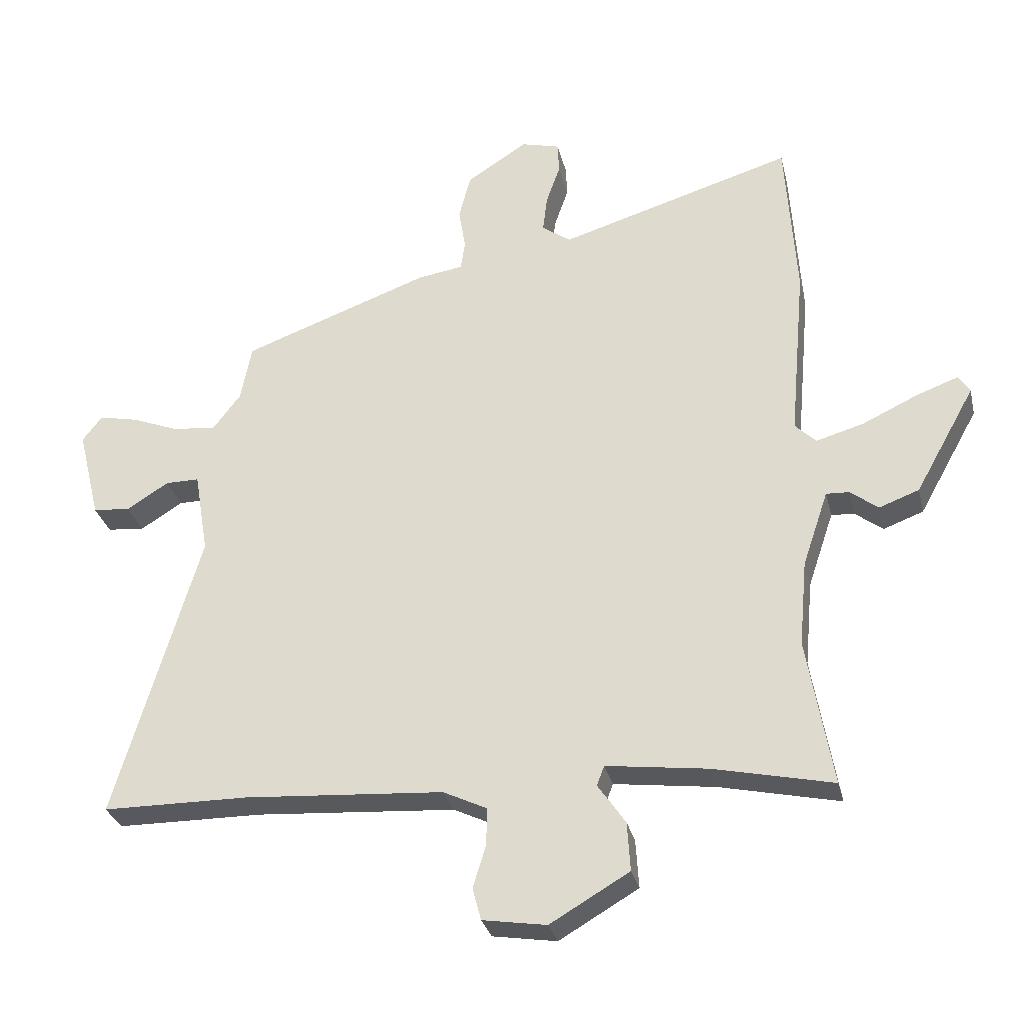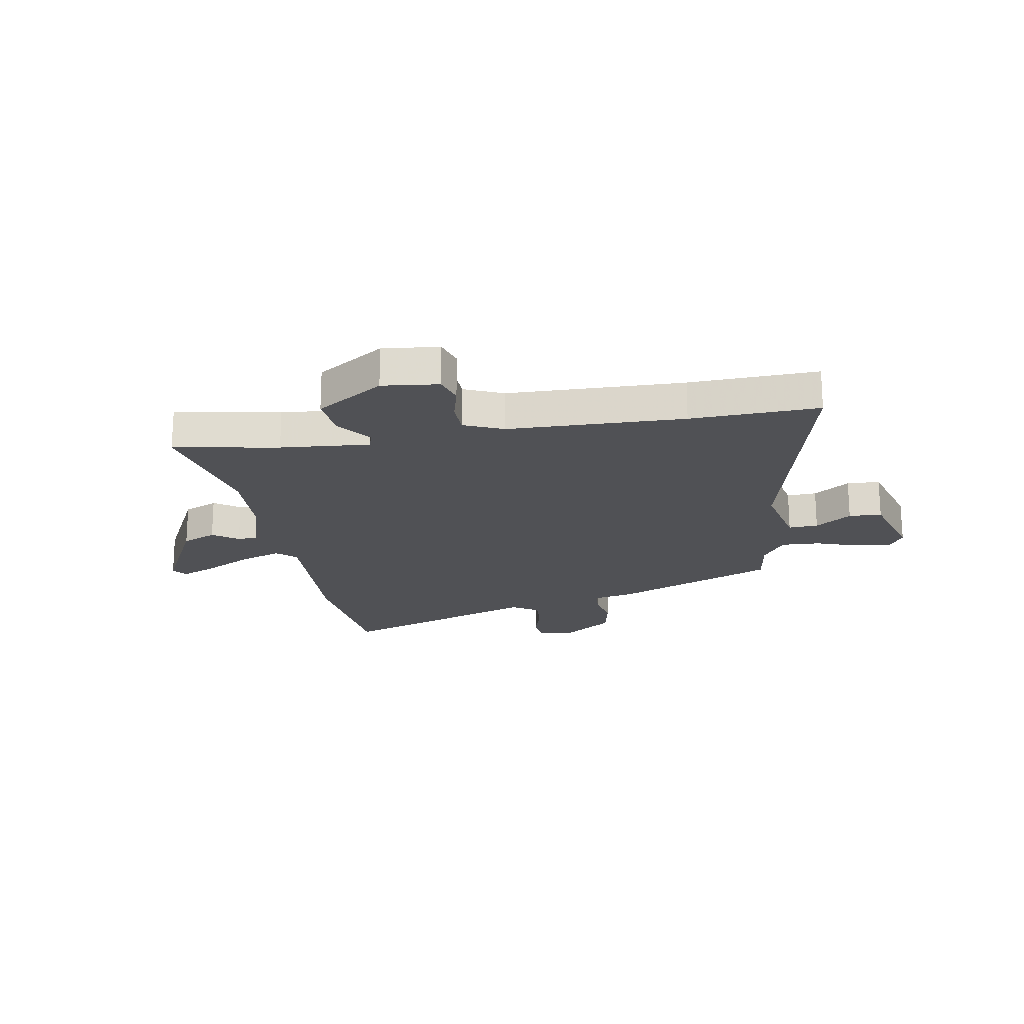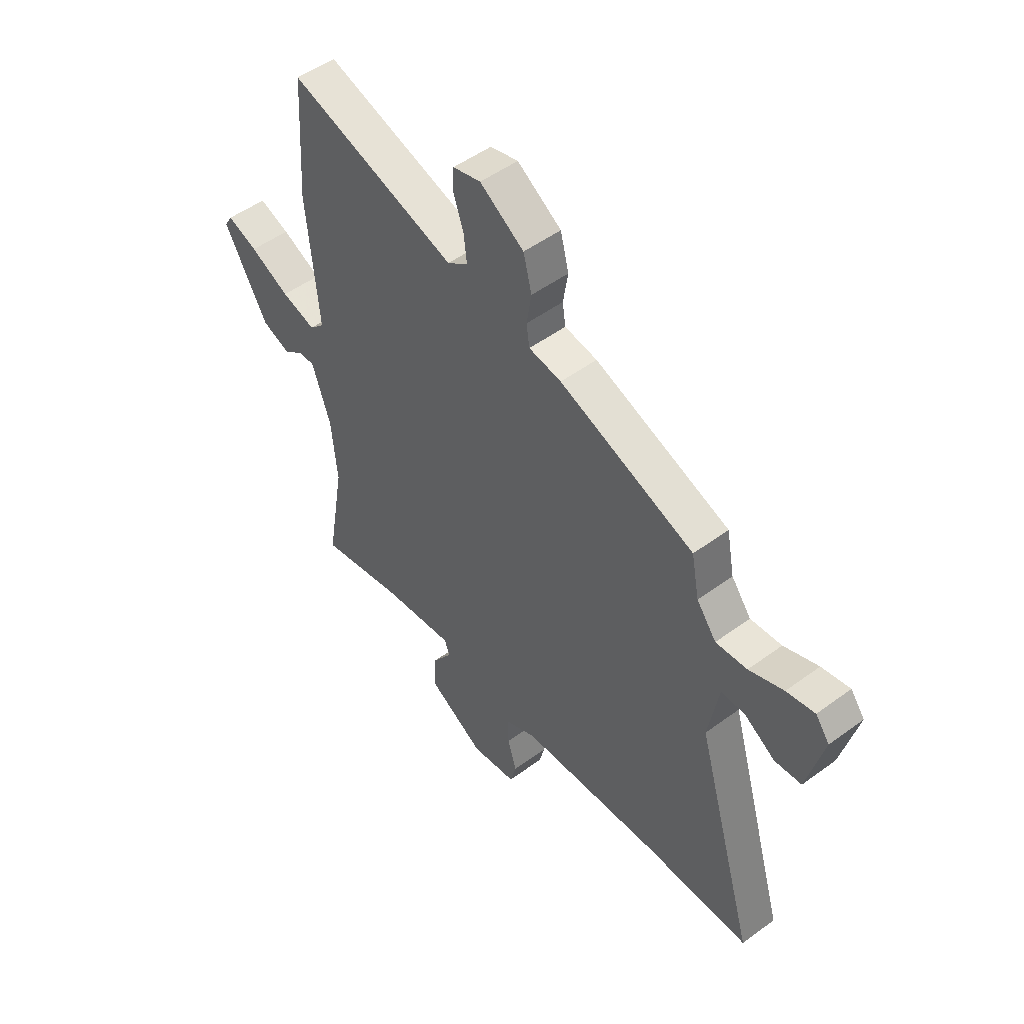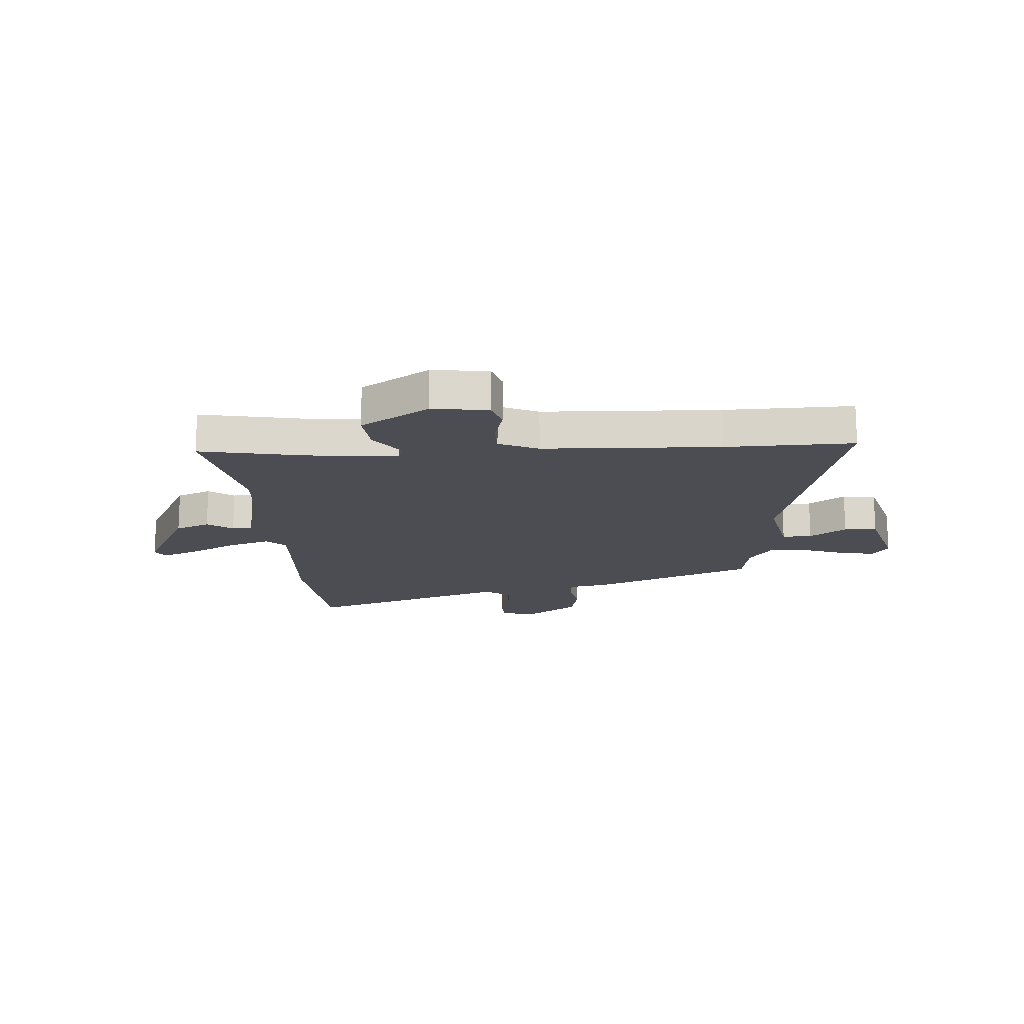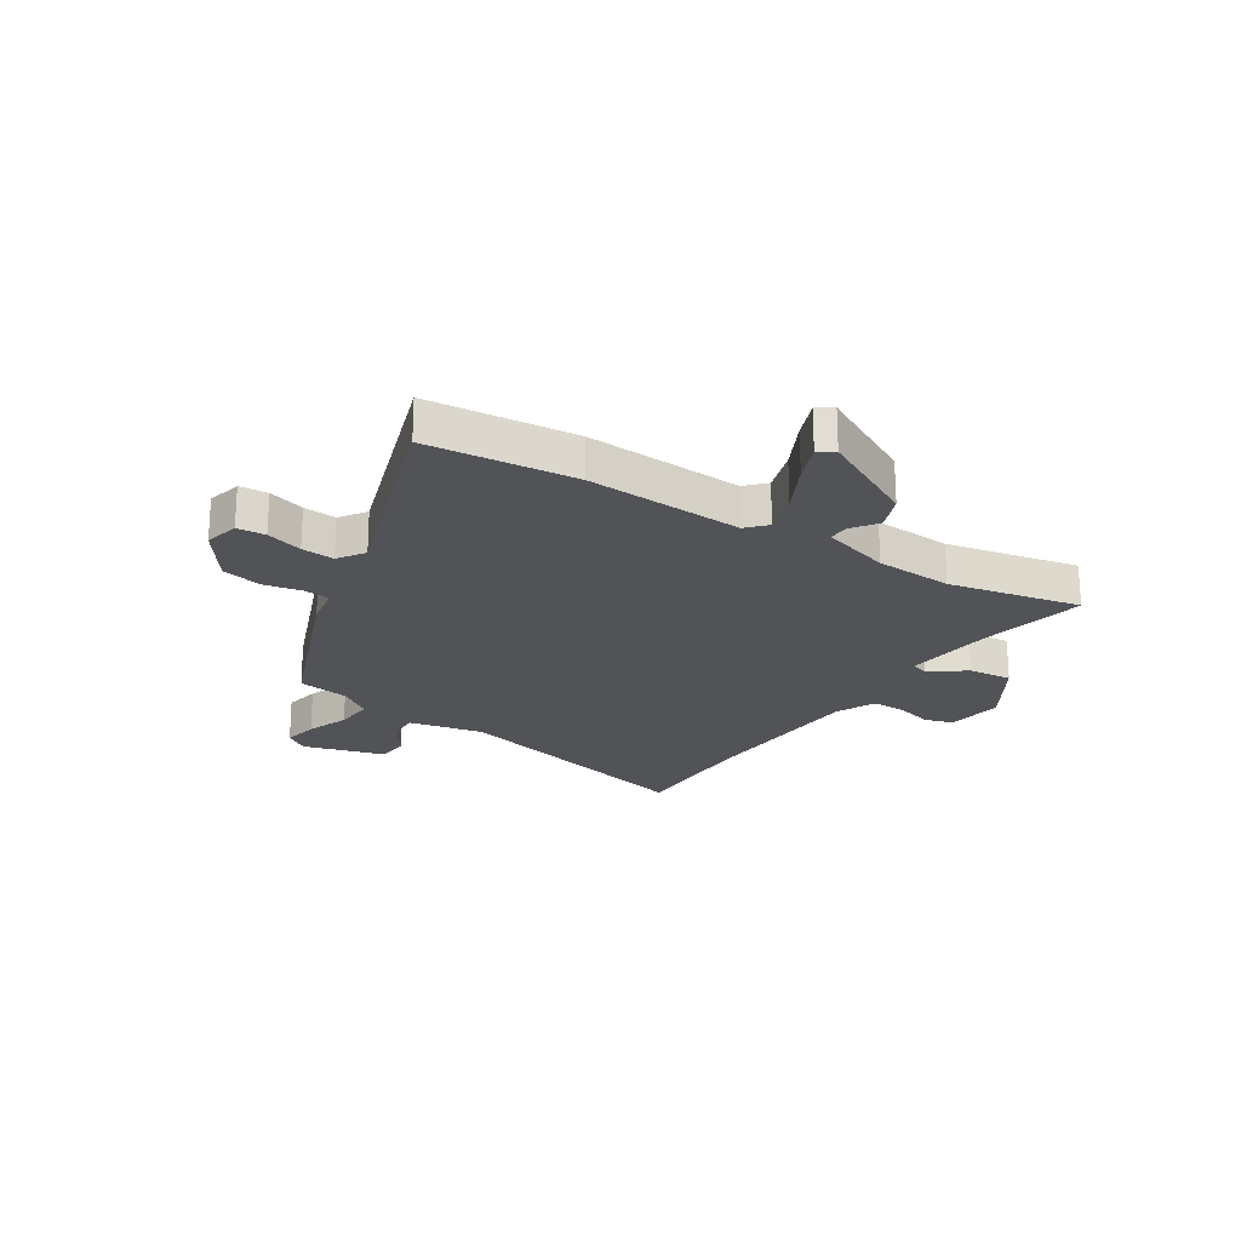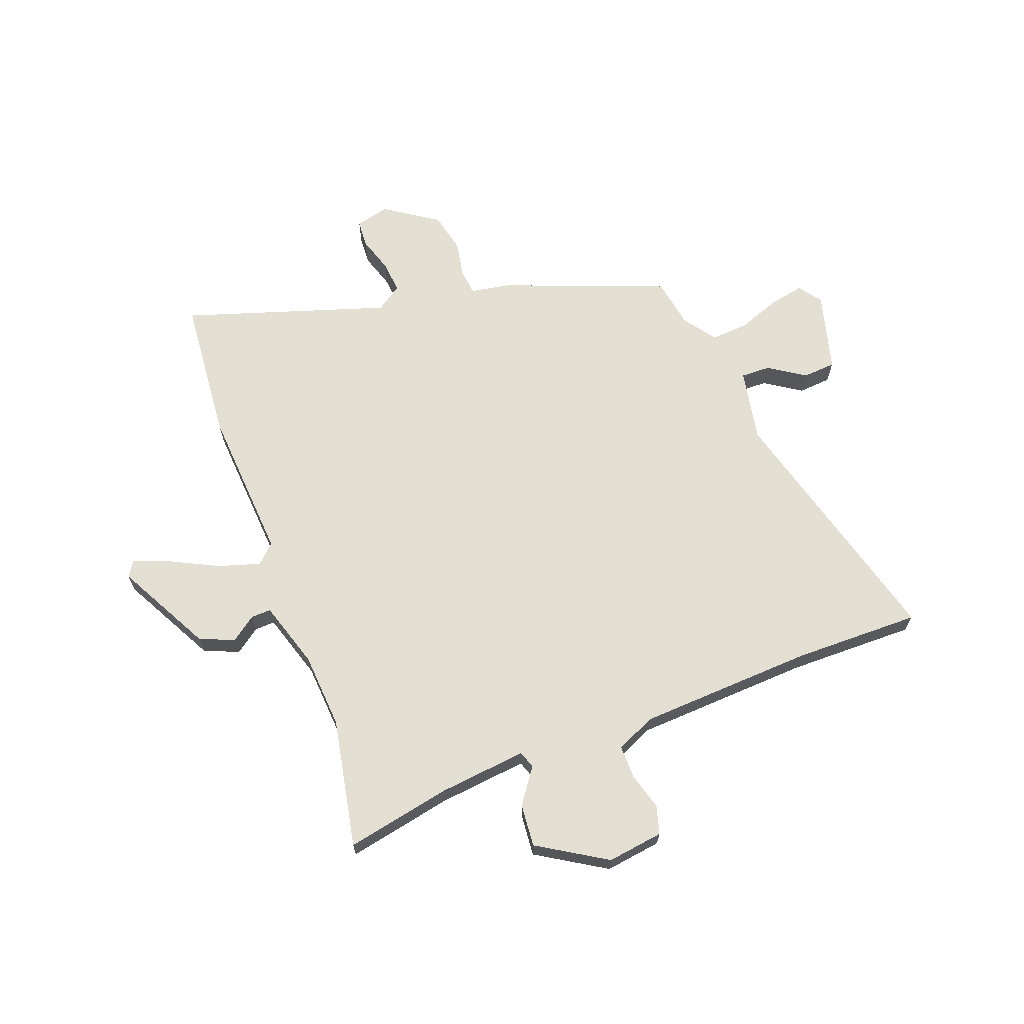
<metadata>
{"format":"obj","ext":"obj","renderer":"f3d","projection":"perspective","resolution":1024,"background":"white","views":[{"elev":-30.5,"azim":13.2,"up":"+Z"},{"elev":-20.2,"azim":-167.4,"up":"+Y"},{"elev":50.7,"azim":-128.8,"up":"+Z"},{"elev":-16.3,"azim":-174.1,"up":"+Y"},{"elev":-22.1,"azim":59.1,"up":"+Y"},{"elev":66.5,"azim":160.8,"up":"+Y"}]}
</metadata>
<code>
v 0.471 0.07 -0.331
v 0.512 0.07 -0.573
v 0.318 0.07 -0.529
v 0.153 0.07 -0.507
v 0.141 0.07 -0.539
v 0.186 0.07 -0.605
v 0.191 0.07 -0.685
v 0.062 0.07 -0.76
v -0.042 0.07 -0.743
v -0.056 0.07 -0.69
v -0.035 0.07 -0.622
v -0.033 0.07 -0.56
v -0.105 0.07 -0.525
v -0.431 0.07 -0.501
v -0.669 0.07 -0.498
v -0.531 0.07 -0.026
v -0.554 0.07 0.111
v -0.609 0.07 0.111
v -0.678 0.07 0.068
v -0.739 0.07 0.074
v -0.776 0.07 0.224
v -0.744 0.07 0.266
v -0.68 0.07 0.252
v -0.602 0.07 0.221
v -0.531 0.07 0.214
v -0.486 0.07 0.273
v -0.468 0.07 0.366
v -0.161 0.07 0.476
v -0.087 0.07 0.487
v -0.08 0.07 0.535
v -0.091 0.07 0.604
v -0.072 0.07 0.678
v 0.028 0.07 0.742
v 0.091 0.07 0.725
v 0.093 0.07 0.673
v 0.07 0.07 0.607
v 0.063 0.07 0.547
v 0.11 0.07 0.513
v 0.492 0.07 0.626
v 0.509 0.07 0.357
v 0.483 0.07 0.07
v 0.517 0.07 0.036
v 0.595 0.07 0.058
v 0.685 0.07 0.1
v 0.754 0.07 0.125
v 0.772 0.07 0.096
v 0.674 0.07 -0.079
v 0.609 0.07 -0.103
v 0.563 0.07 -0.068
v 0.526 0.07 -0.066
v 0.484 0.07 -0.19
v 0.471 0 -0.331
v 0.512 0 -0.573
v 0.318 0 -0.529
v 0.153 0 -0.507
v 0.141 0 -0.539
v 0.186 0 -0.605
v 0.191 0 -0.685
v 0.062 0 -0.76
v -0.042 0 -0.743
v -0.056 0 -0.69
v -0.035 0 -0.622
v -0.033 0 -0.56
v -0.105 0 -0.525
v -0.431 0 -0.501
v -0.669 0 -0.498
v -0.531 0 -0.026
v -0.554 0 0.111
v -0.609 0 0.111
v -0.678 0 0.068
v -0.739 0 0.074
v -0.776 0 0.224
v -0.744 0 0.266
v -0.68 0 0.252
v -0.602 0 0.221
v -0.531 0 0.214
v -0.486 0 0.273
v -0.468 0 0.366
v -0.161 0 0.476
v -0.087 0 0.487
v -0.08 0 0.535
v -0.091 0 0.604
v -0.072 0 0.678
v 0.028 0 0.742
v 0.091 0 0.725
v 0.093 0 0.673
v 0.07 0 0.607
v 0.063 0 0.547
v 0.11 0 0.513
v 0.492 0 0.626
v 0.509 0 0.357
v 0.483 0 0.07
v 0.517 0 0.036
v 0.595 0 0.058
v 0.685 0 0.1
v 0.754 0 0.125
v 0.772 0 0.096
v 0.674 0 -0.079
v 0.609 0 -0.103
v 0.563 0 -0.068
v 0.526 0 -0.066
v 0.484 0 -0.19
f 46 47 48 49
f 46 49 50
f 43 44 45 46
f 42 43 46 50
f 41 42 50 51
f 38 39 40 41
f 37 38 41 51
f 33 34 35 36
f 33 36 37
f 30 31 32 33
f 29 30 33 37
f 26 27 28 29
f 25 26 29 37
f 21 22 23 24
f 21 24 25
f 18 19 20 21
f 17 18 21 25
f 16 17 25 37
f 14 15 16 37
f 8 9 10 11
f 8 11 12
f 5 6 7 8
f 5 8 12
f 4 5 12 13
f 1 2 3
f 1 3 4
f 13 14 37 51
f 1 4 13 51
f 100 99 98 97
f 101 100 97
f 97 96 95 94
f 101 97 94 93
f 102 101 93 92
f 92 91 90 89
f 102 92 89 88
f 87 86 85 84
f 88 87 84
f 84 83 82 81
f 88 84 81 80
f 80 79 78 77
f 88 80 77 76
f 75 74 73 72
f 76 75 72
f 72 71 70 69
f 76 72 69 68
f 88 76 68 67
f 88 67 66 65
f 62 61 60 59
f 63 62 59
f 59 58 57 56
f 63 59 56
f 64 63 56 55
f 54 53 52
f 55 54 52
f 102 88 65 64
f 102 64 55 52
f 1 52 53 2
f 2 53 54 3
f 3 54 55 4
f 4 55 56 5
f 5 56 57 6
f 6 57 58 7
f 7 58 59 8
f 8 59 60 9
f 9 60 61 10
f 10 61 62 11
f 11 62 63 12
f 12 63 64 13
f 13 64 65 14
f 14 65 66 15
f 15 66 67 16
f 16 67 68 17
f 17 68 69 18
f 18 69 70 19
f 19 70 71 20
f 20 71 72 21
f 21 72 73 22
f 22 73 74 23
f 23 74 75 24
f 24 75 76 25
f 25 76 77 26
f 26 77 78 27
f 27 78 79 28
f 28 79 80 29
f 29 80 81 30
f 30 81 82 31
f 31 82 83 32
f 32 83 84 33
f 33 84 85 34
f 34 85 86 35
f 35 86 87 36
f 36 87 88 37
f 37 88 89 38
f 38 89 90 39
f 39 90 91 40
f 40 91 92 41
f 41 92 93 42
f 42 93 94 43
f 43 94 95 44
f 44 95 96 45
f 45 96 97 46
f 46 97 98 47
f 47 98 99 48
f 48 99 100 49
f 49 100 101 50
f 50 101 102 51
f 51 102 52 1

</code>
